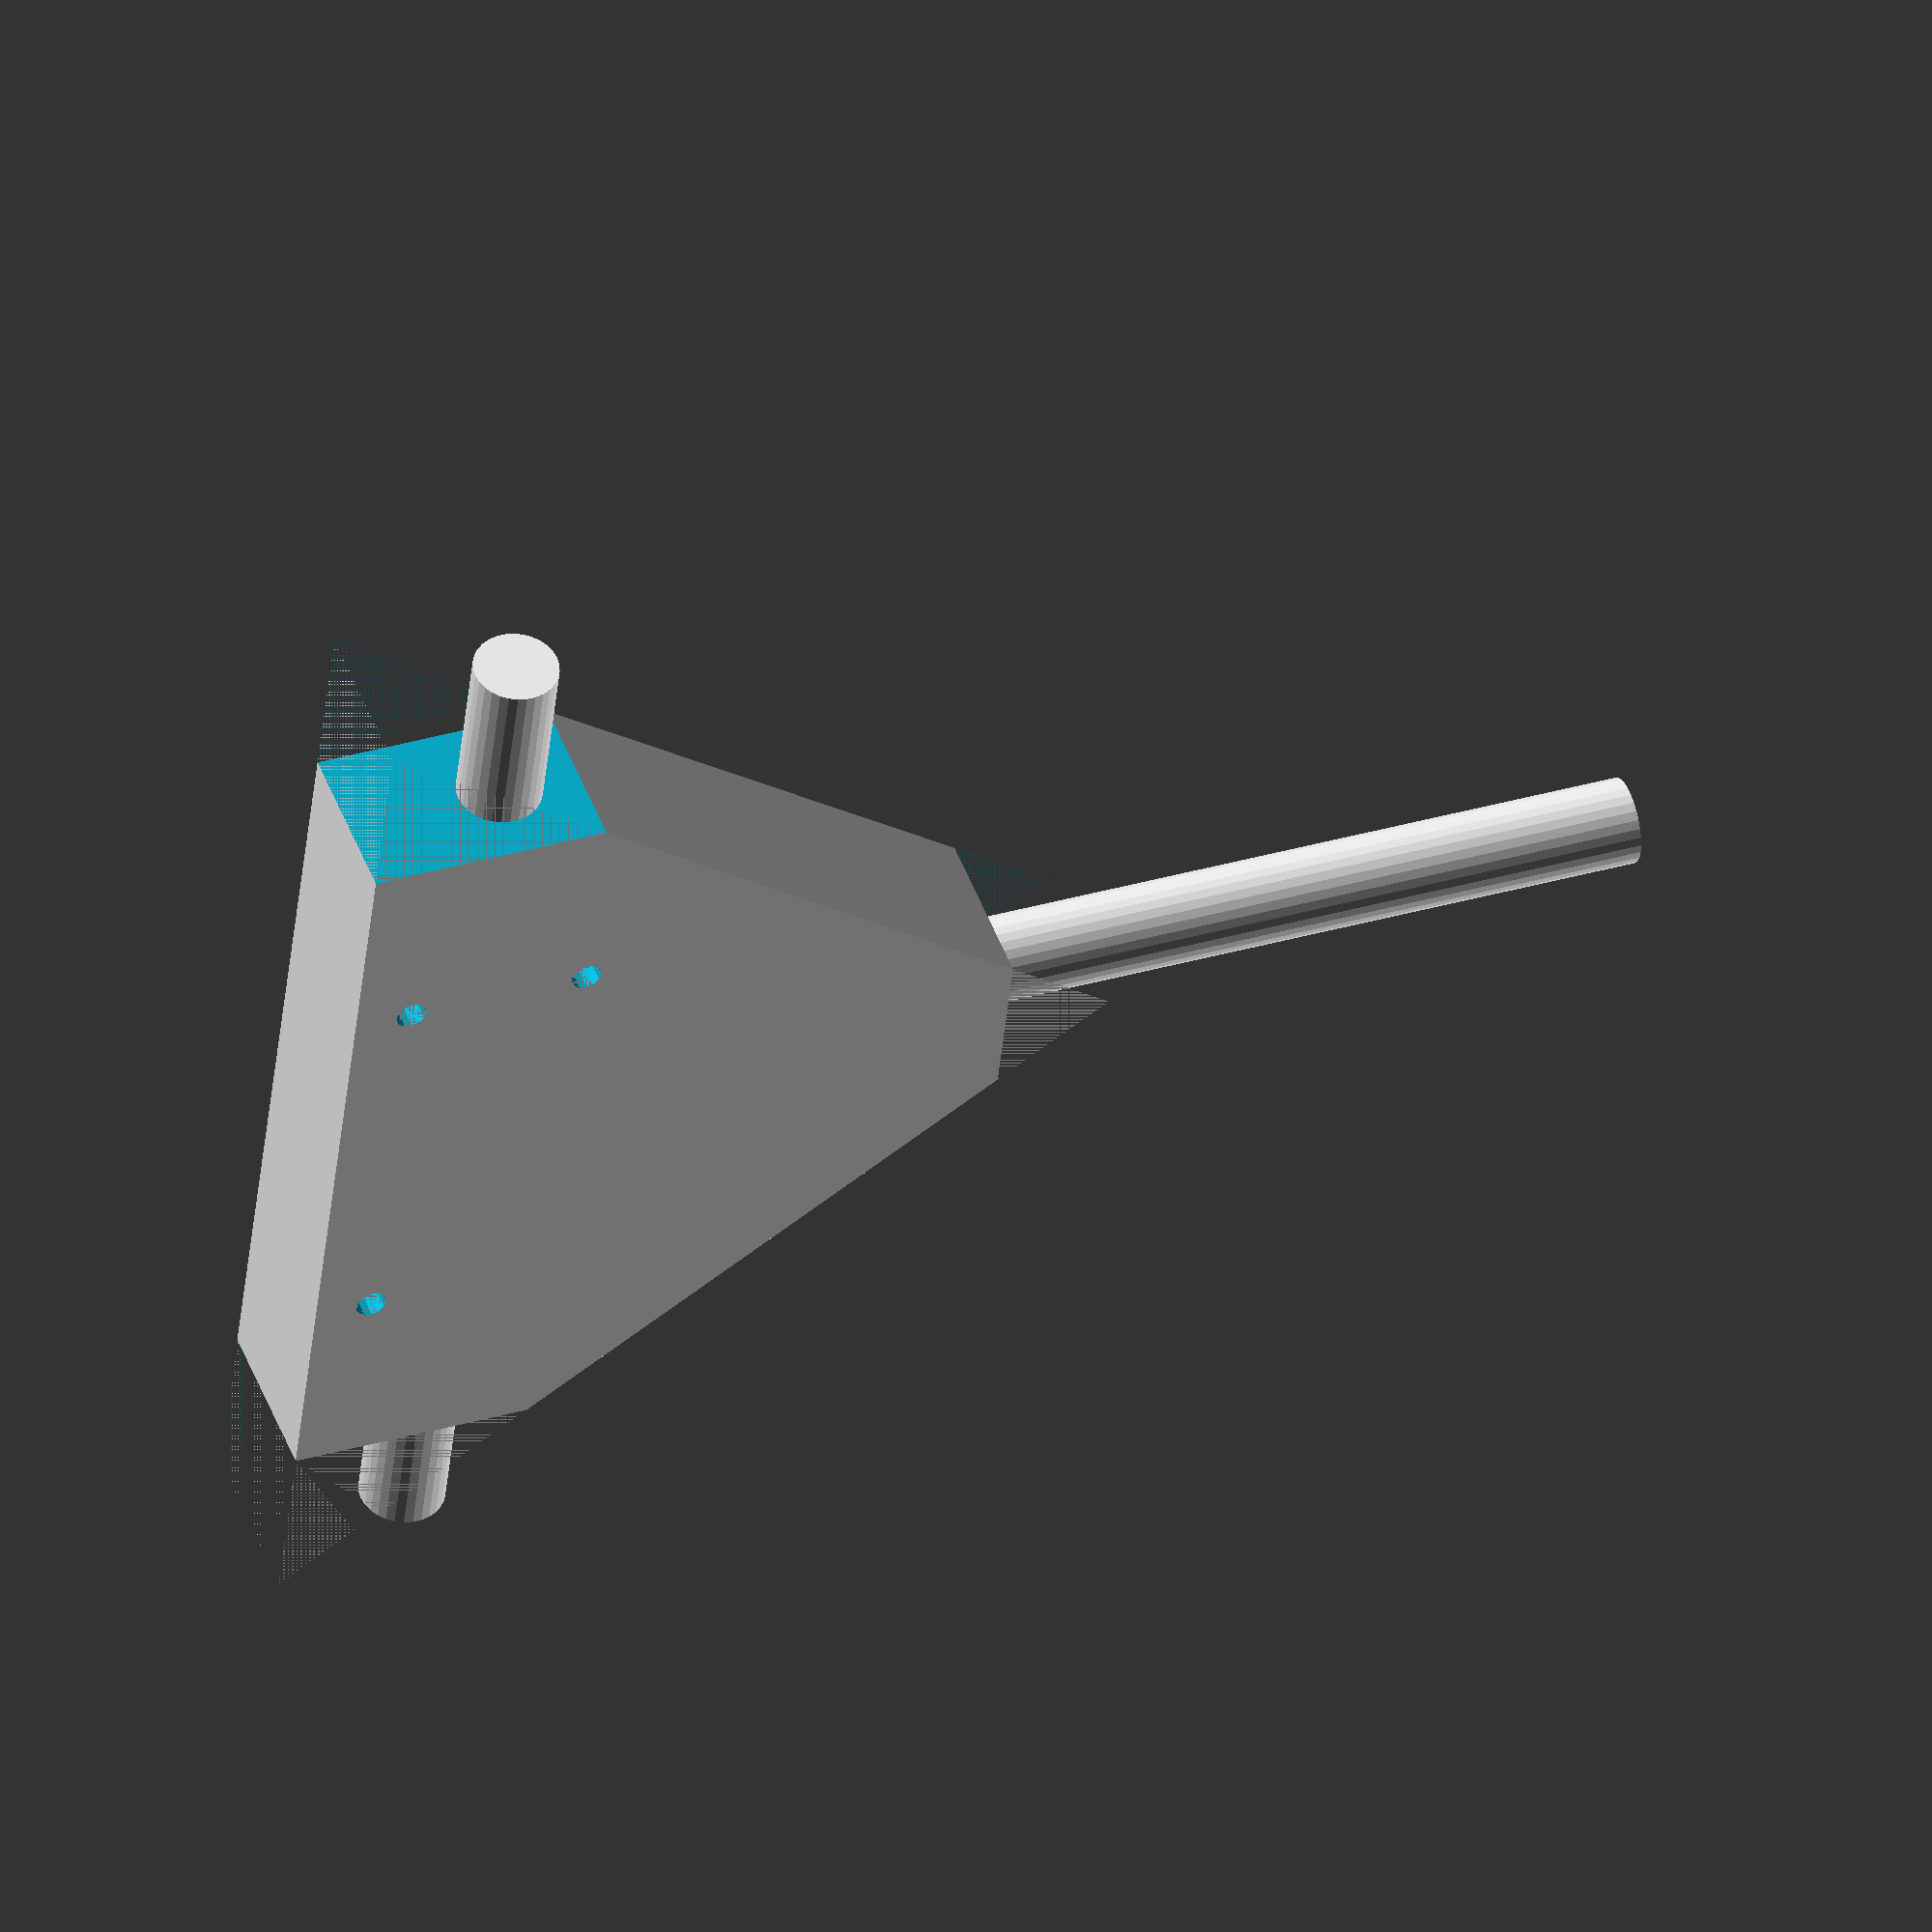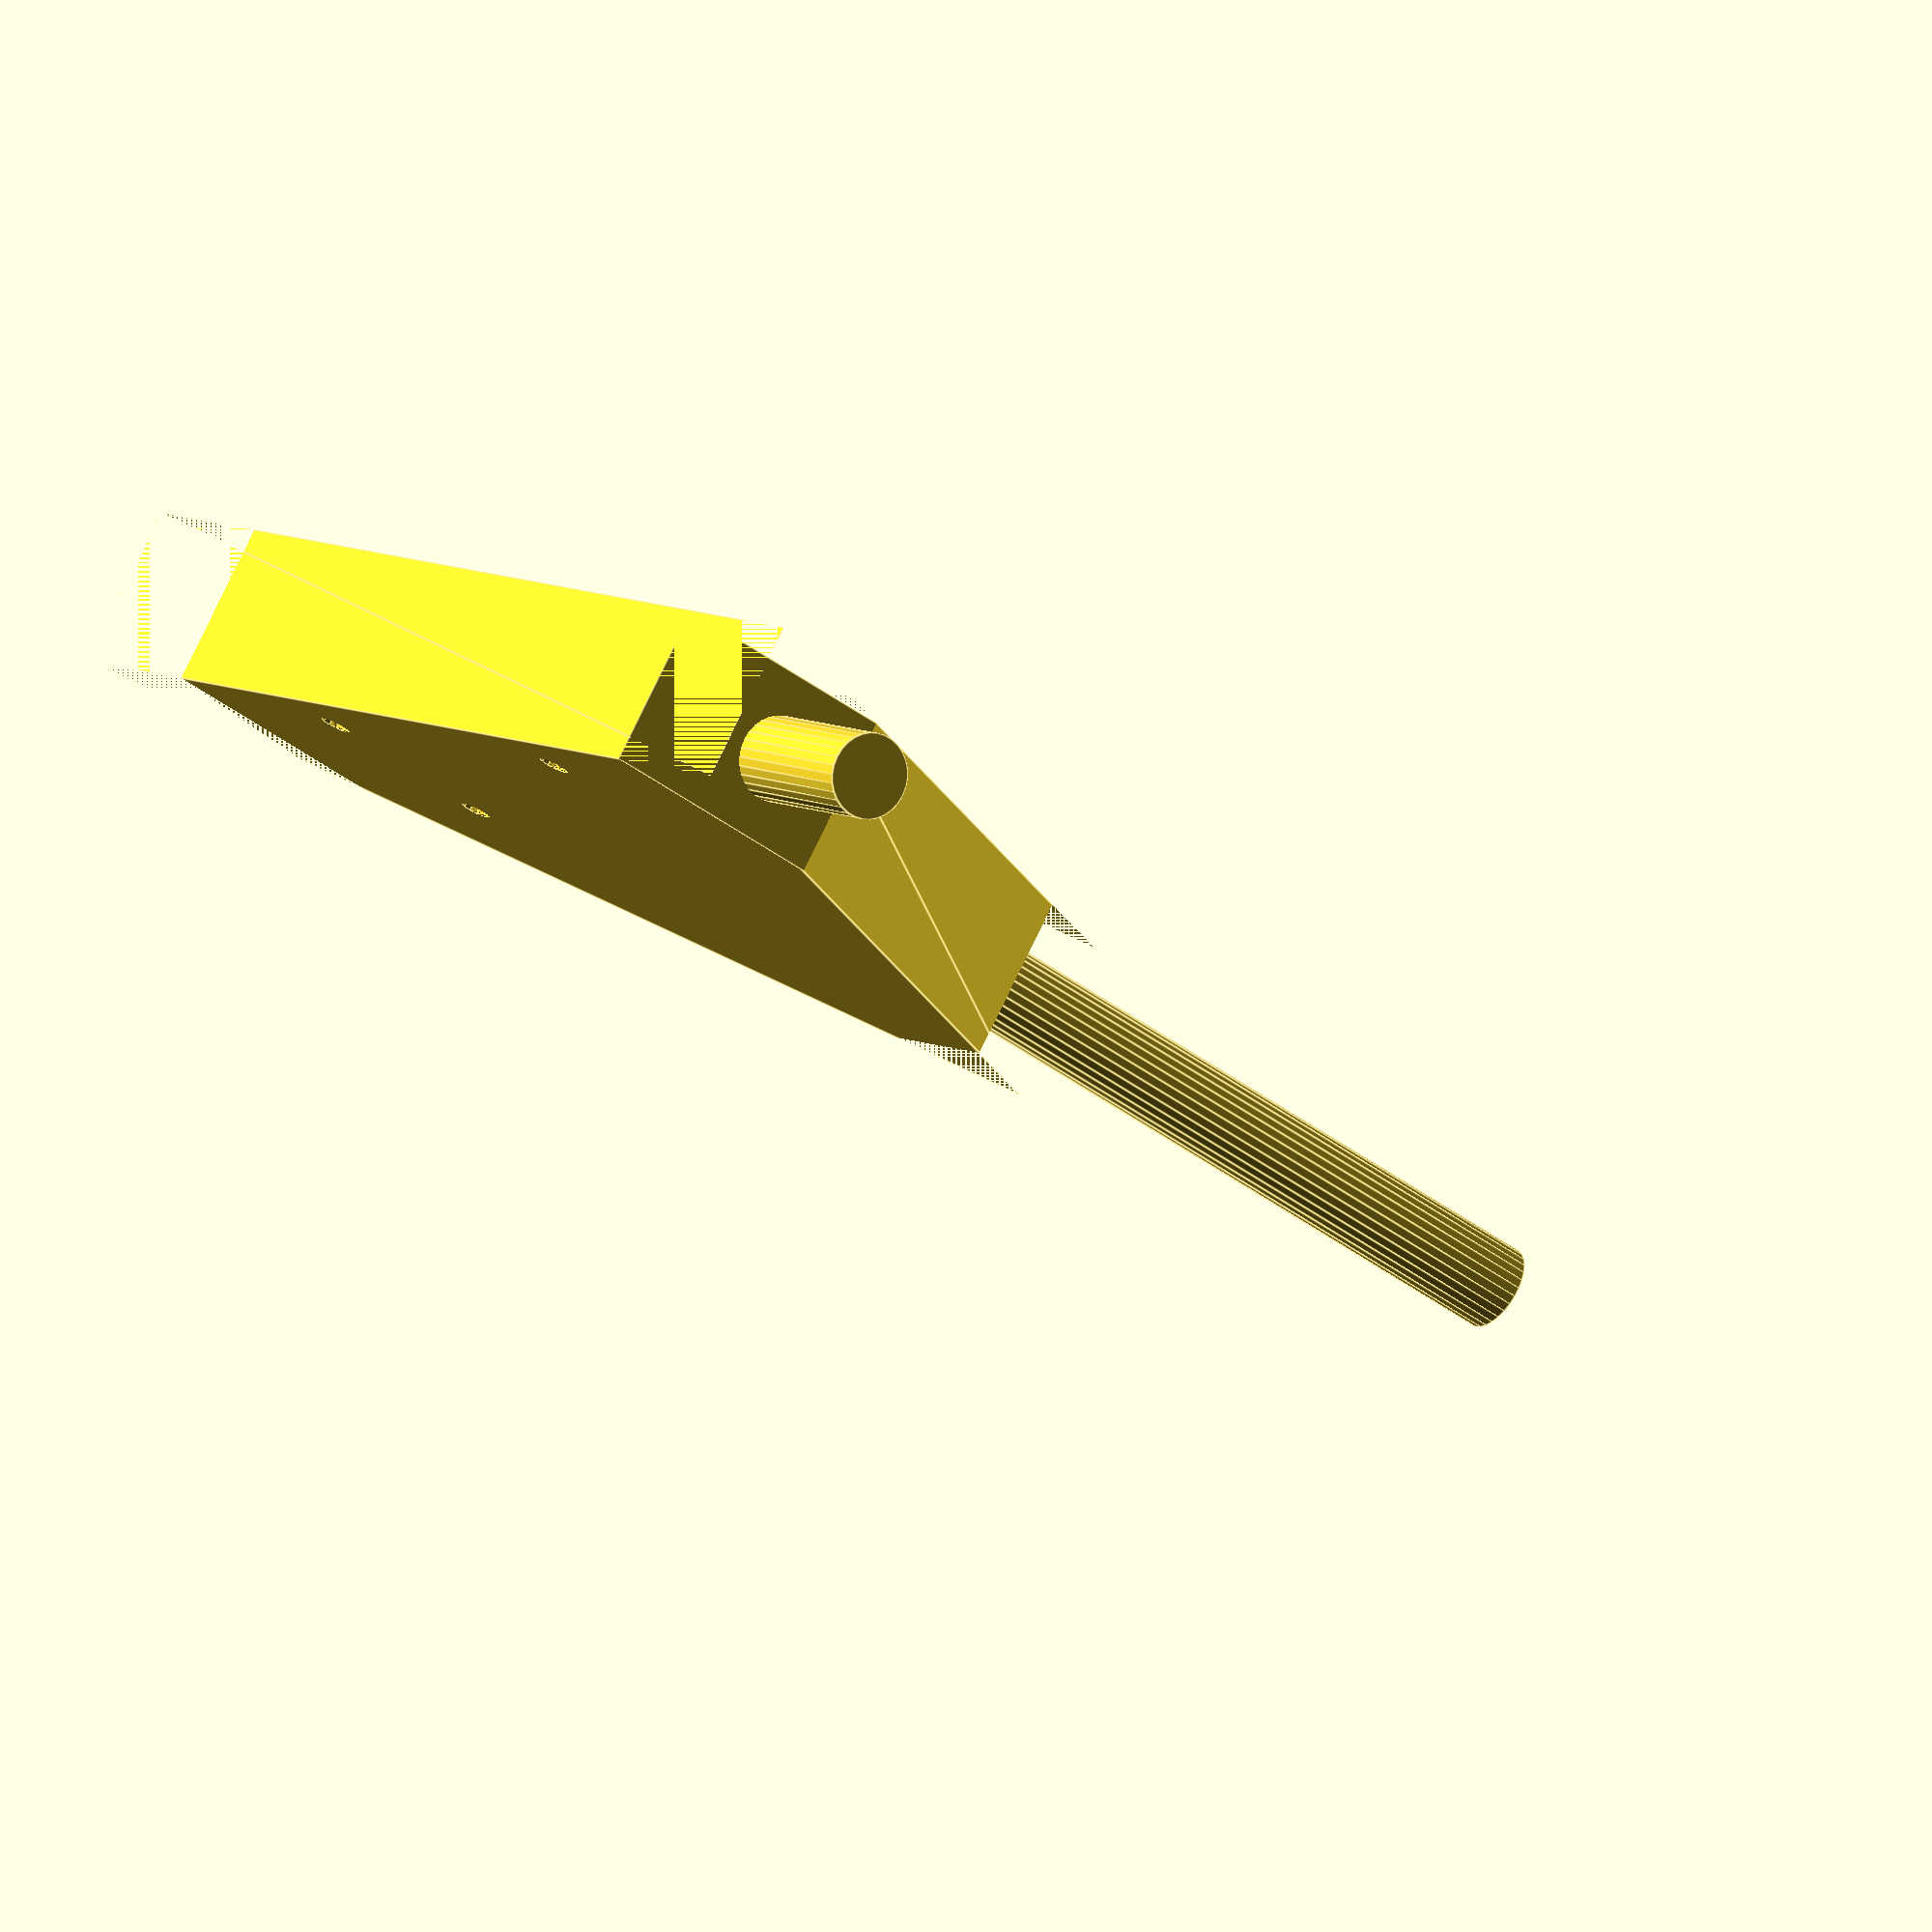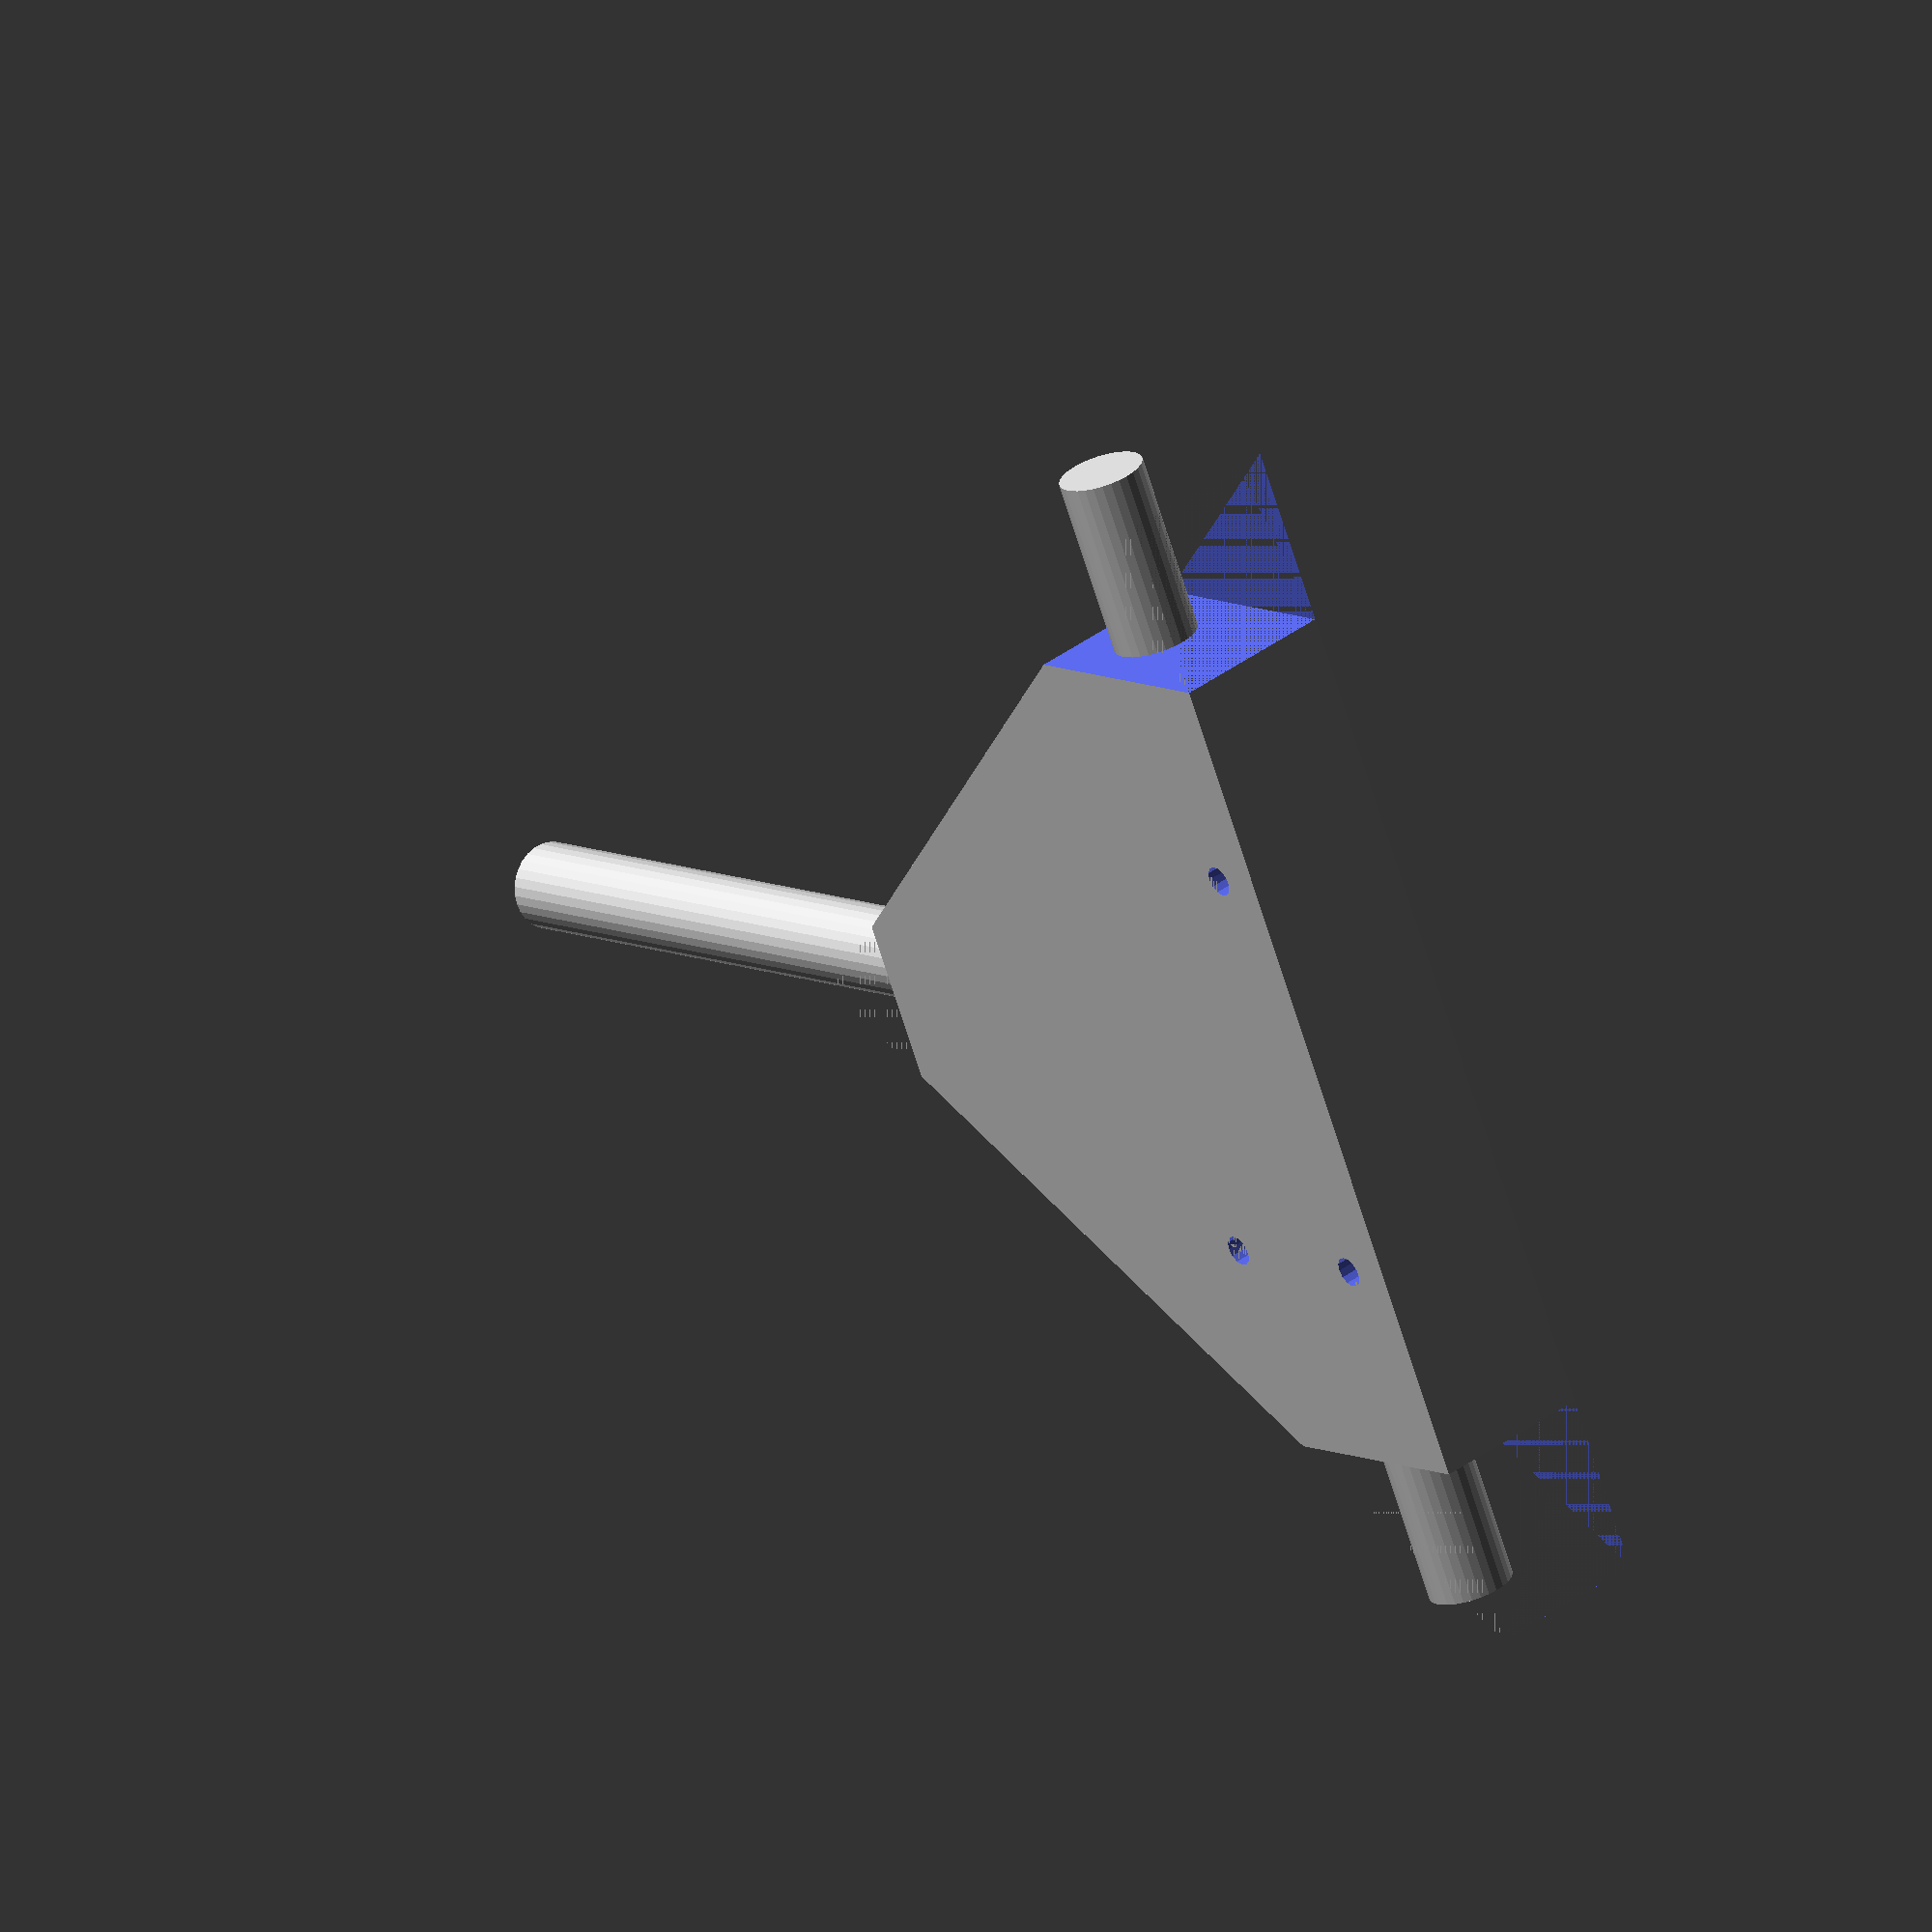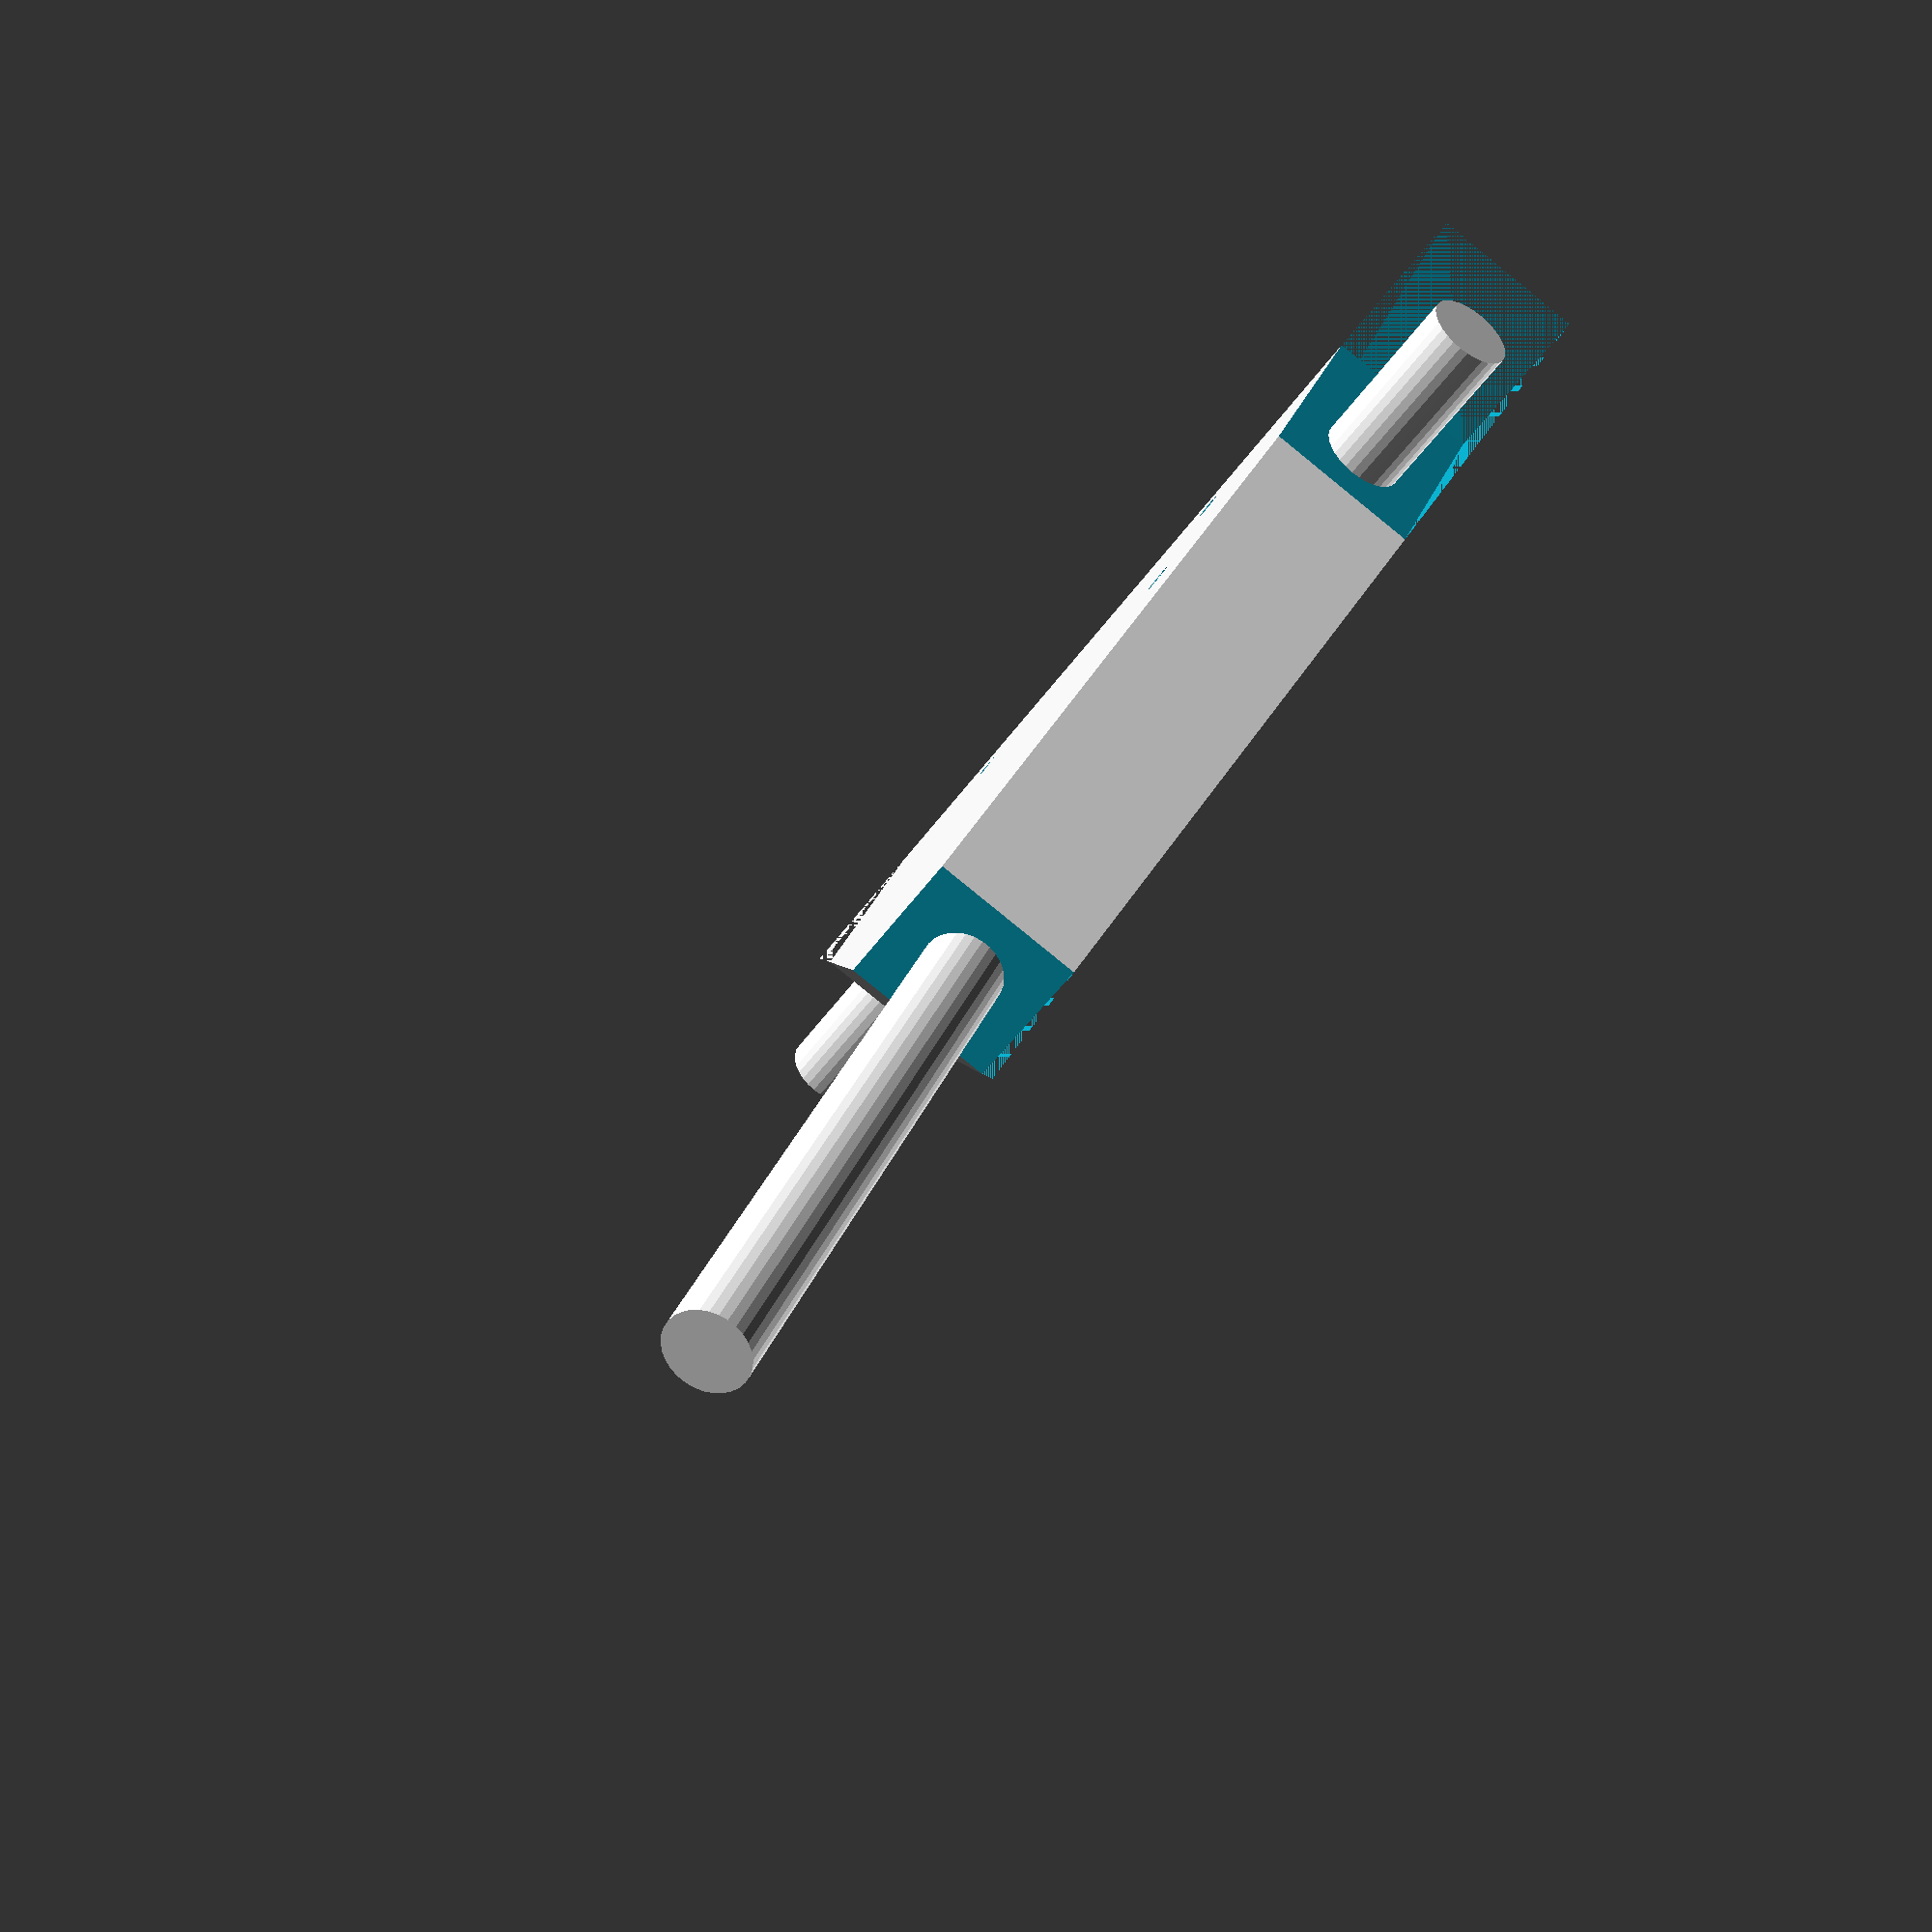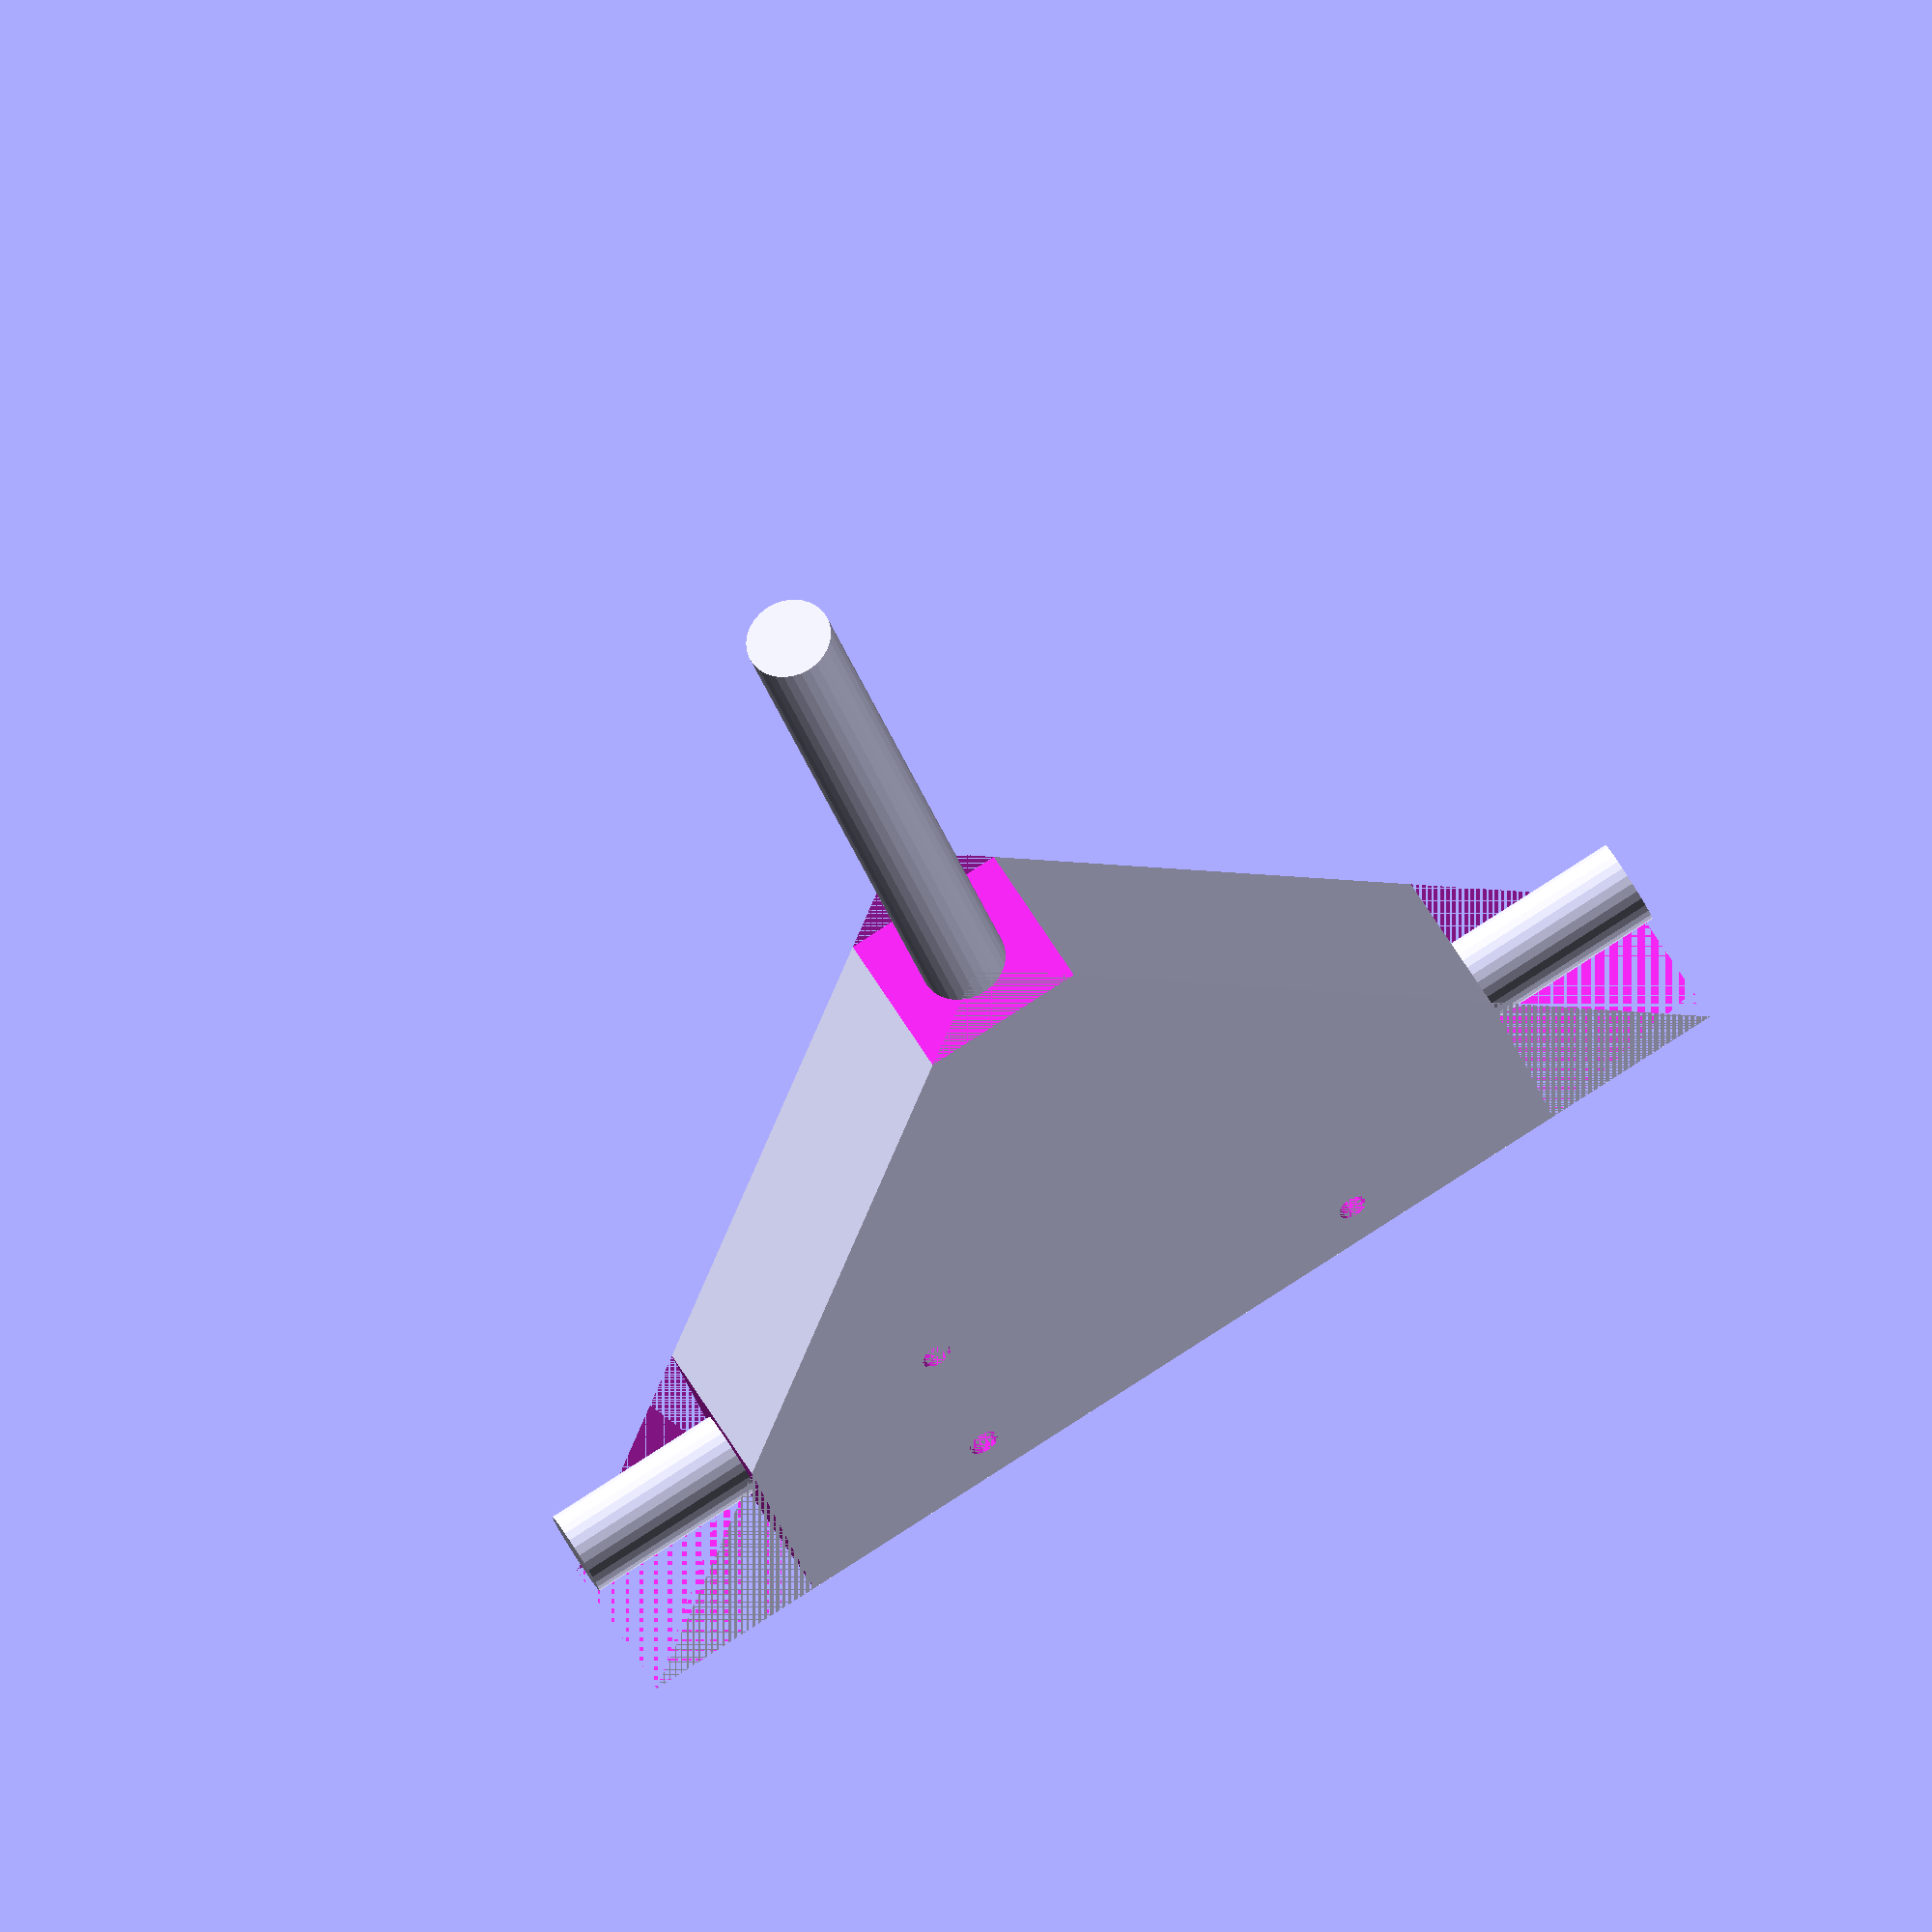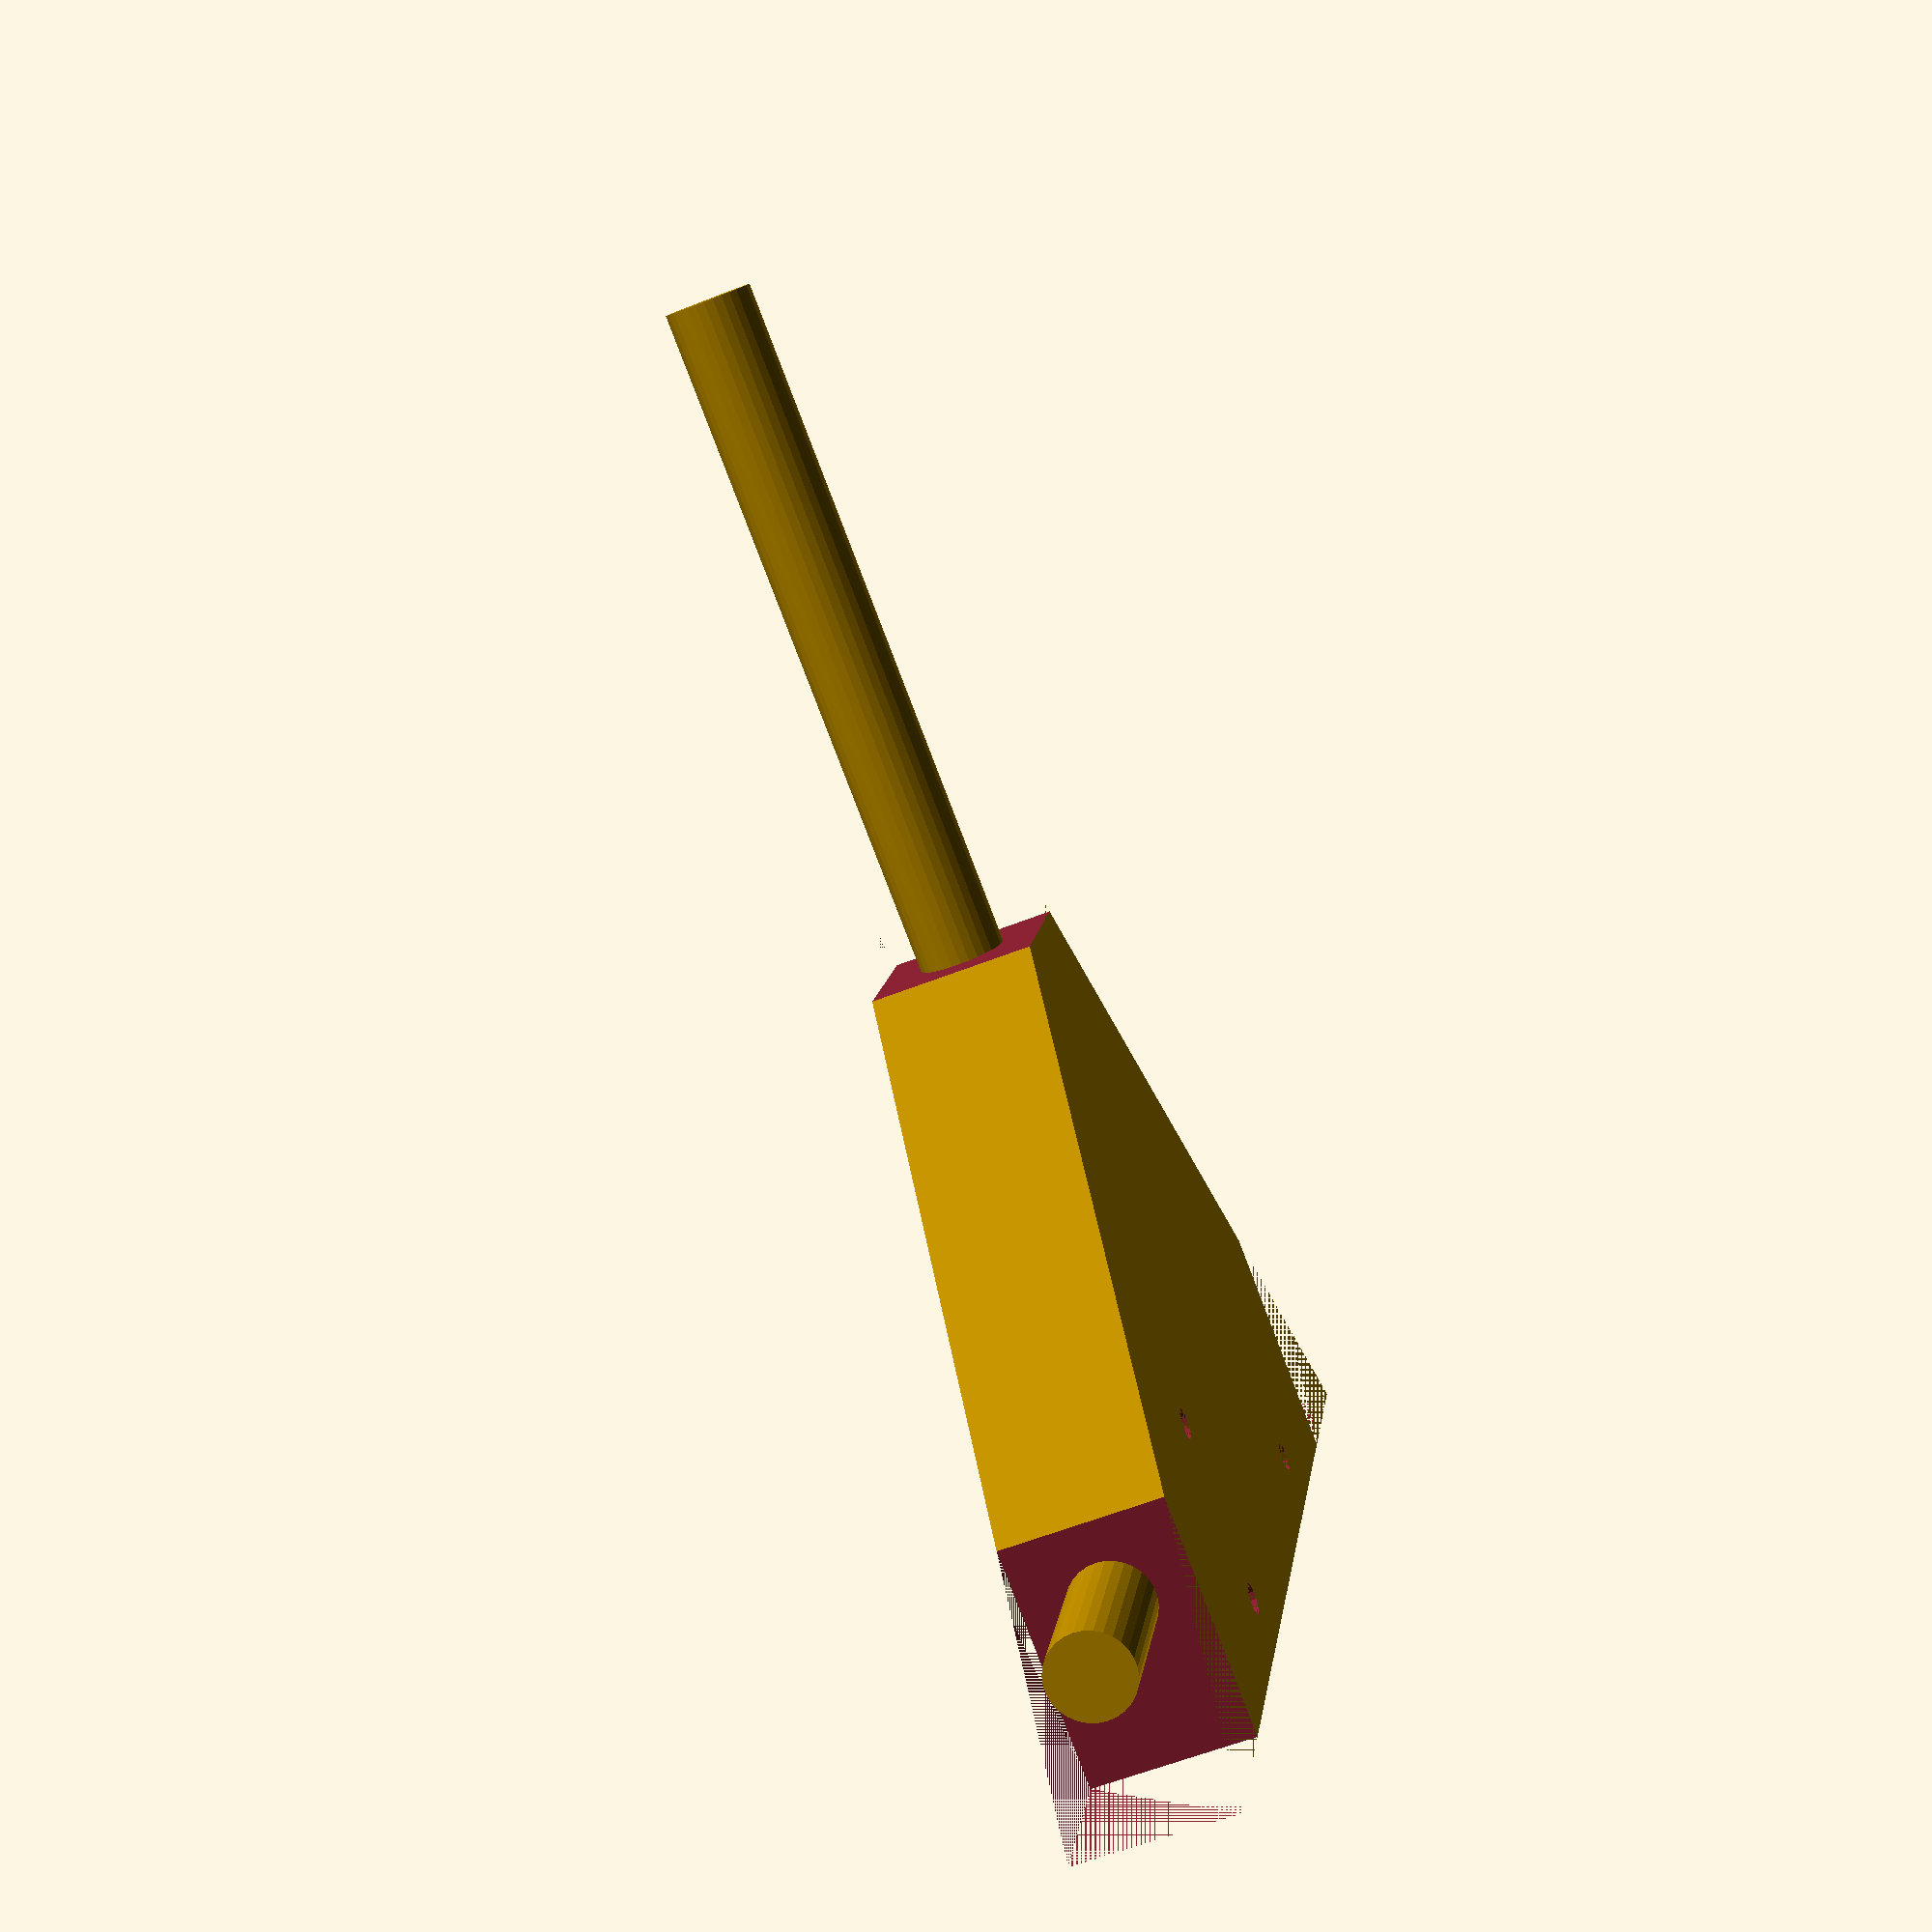
<openscad>
// Connector height in mm
ConnectorHeight=220;

// Connector length in mm
ConnectorLength=180;

// The pipe diameter in mm
PipeDiameter=22;

// The extra material around the pipe.
// Measure this on one side.
ThicknessAroundPipe = 10;

// Screw offset in mm
// This is the part near the edge where the screws go
ScrewOffset = 20;

// Screw diameter in mm
ScrewDiameter = 4;

//// Calculated
ConnectorWidth = PipeDiameter + ThicknessAroundPipe * 2;
RemovedTopHeight = ConnectorWidth * (ConnectorLength - ConnectorWidth - ScrewOffset) / (ConnectorHeight - ConnectorWidth);
TriangleLengthBeforeCuts = ConnectorLength + RemovedTopHeight;

// How much in 'y' to move to get a square cut
CutHeight = ((ConnectorWidth+ScrewOffset) * ConnectorHeight) / (2 * (ConnectorLength + RemovedTopHeight - (ConnectorWidth+ScrewOffset)));
TriangleHeightBeforeCuts = ConnectorHeight + 2*CutHeight;

FirstCutY = CutHeight;
SecondCutY = TriangleHeightBeforeCuts - FirstCutY;

module Connector() {
  difference() {
    // Basic triangle
    linear_extrude(height = ConnectorWidth, convexity = 10, twist = 0)
    polygon(points=[[0,0], [0, TriangleHeightBeforeCuts], [TriangleLengthBeforeCuts, TriangleHeightBeforeCuts/2]]);

    // Cut the edges so we get a square face (plus the screw offset)
    cube([TriangleLengthBeforeCuts, FirstCutY, ConnectorWidth]);

    translate([0, SecondCutY, 0])
    cube([TriangleLengthBeforeCuts, ConnectorHeight, ConnectorWidth]);

    // Cut also the top of the triangle (far "x" side)
    x = ConnectorLength;
    translate([x, TriangleHeightBeforeCuts/2 - ConnectorWidth / 2, 0])
    cube([TriangleLengthBeforeCuts, ConnectorWidth, ConnectorWidth]);

    // Drill holes for the pipes
    Pipe1();
    Pipe2();

    // Drill holes for the screws
    translate([(ScrewOffset+ThicknessAroundPipe)/2, FirstCutY + ConnectorHeight/4,0])
    cylinder(h=ConnectorWidth,r=ScrewDiameter);

    translate([(ScrewOffset+ThicknessAroundPipe)/2, FirstCutY + 3*ConnectorHeight/4,0])
    cylinder(h=ConnectorWidth,r=ScrewDiameter);

    translate([ScrewOffset+ThicknessAroundPipe*2+PipeDiameter, FirstCutY + ConnectorHeight/4,0])
    cylinder(h=ConnectorWidth,r=ScrewDiameter);

  }
}

module Pipe1() {
  translate([PipeDiameter/2 + ScrewOffset + ThicknessAroundPipe,0,PipeDiameter/2 + ThicknessAroundPipe]) {
    rotate([-90,0,0])
    cylinder(h=TriangleHeightBeforeCuts, r=PipeDiameter/2);
  }
}

module Pipe2() {
  translate([PipeDiameter/2 + ScrewOffset + ThicknessAroundPipe, TriangleHeightBeforeCuts/2,PipeDiameter/2 + ThicknessAroundPipe]) {
    rotate([0,90,0])
    cylinder(h=TriangleHeightBeforeCuts, r=PipeDiameter/2);
  }
}

//translate([0,-CutHeight,0])
Connector();
Pipe1(); // Show the pipe #1
Pipe2(); // Show the pipe #2

</openscad>
<views>
elev=129.4 azim=354.4 roll=20.4 proj=o view=wireframe
elev=280.1 azim=33.6 roll=25.9 proj=o view=edges
elev=318.1 azim=26.7 roll=228.8 proj=o view=wireframe
elev=264.4 azim=239.1 roll=309.0 proj=p view=wireframe
elev=306.7 azim=286.6 roll=151.5 proj=o view=solid
elev=238.5 azim=159.6 roll=67.6 proj=p view=solid
</views>
